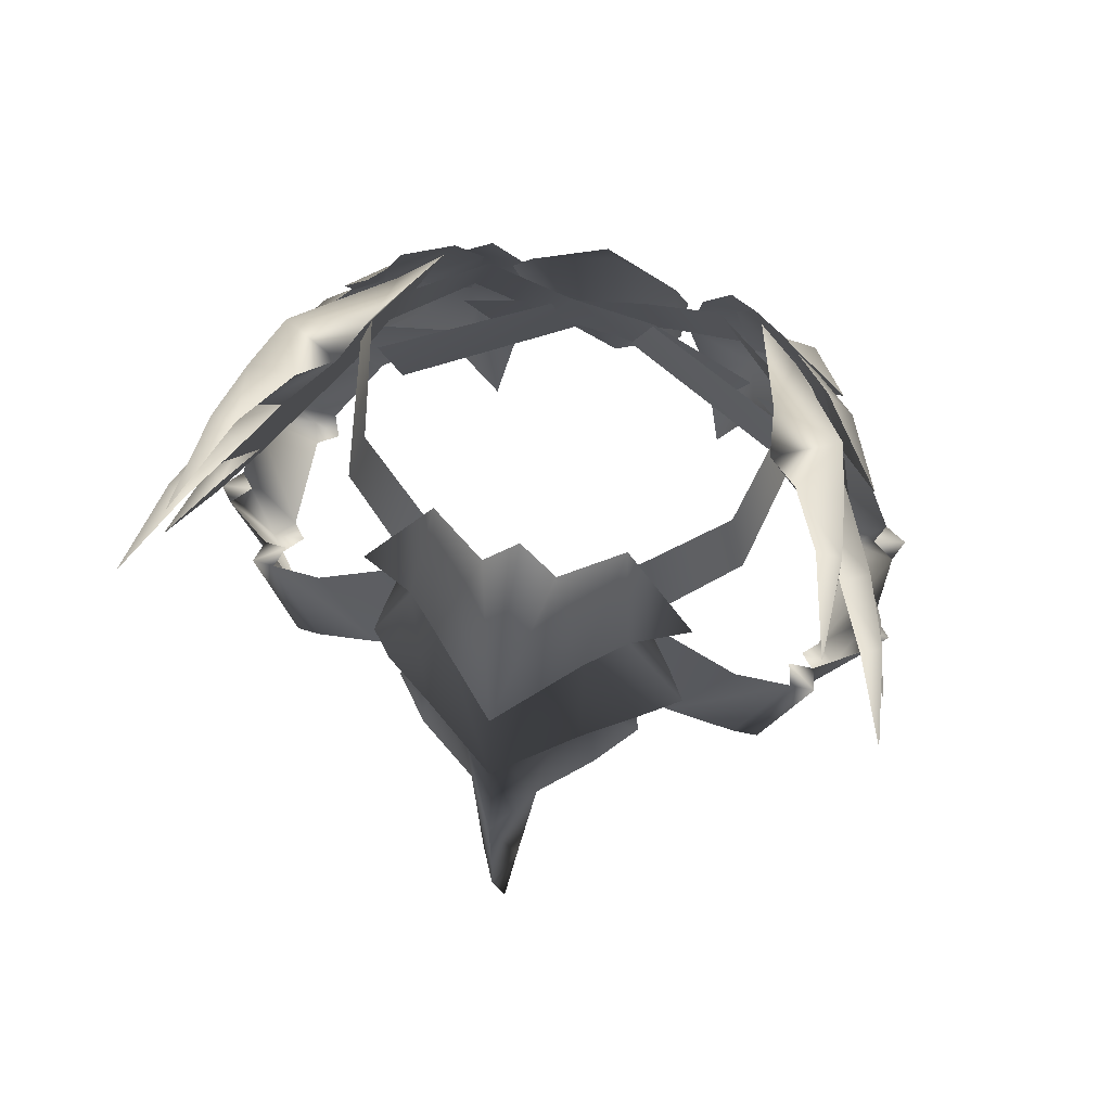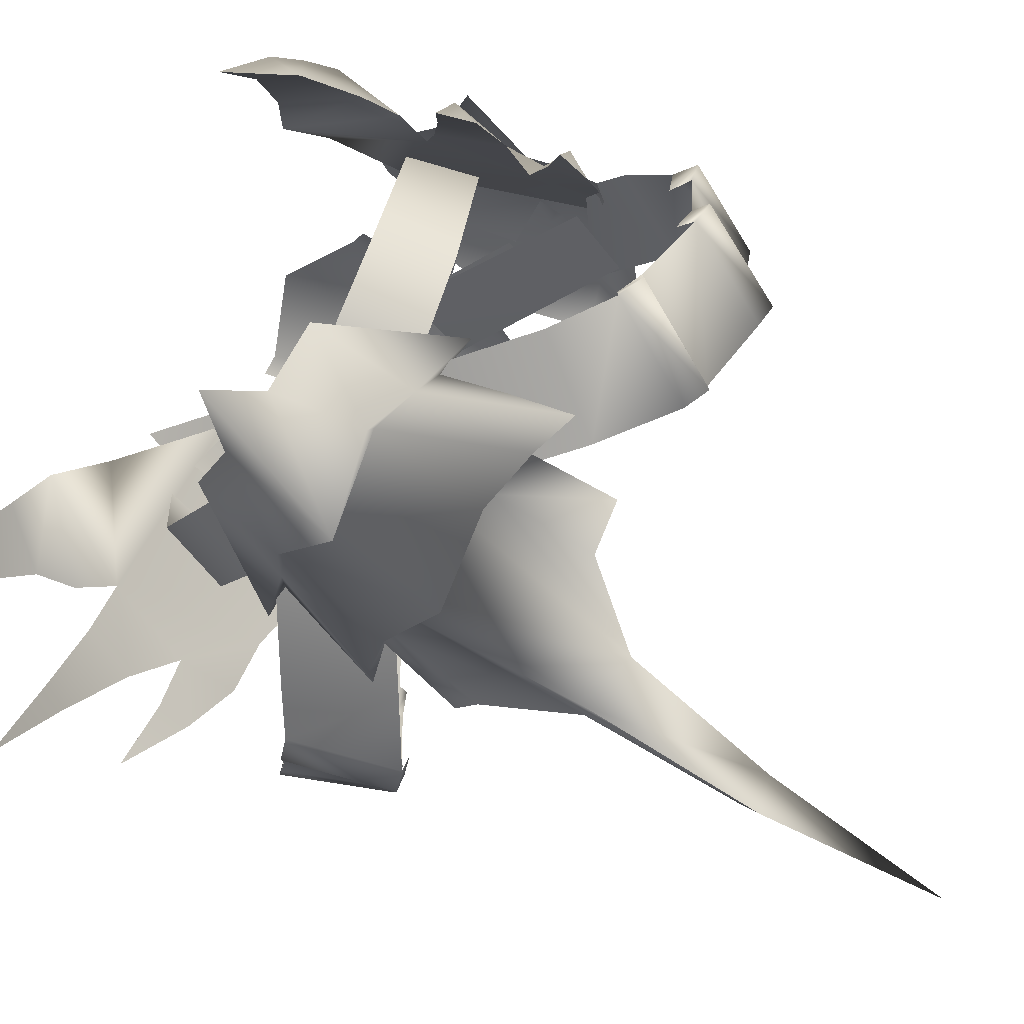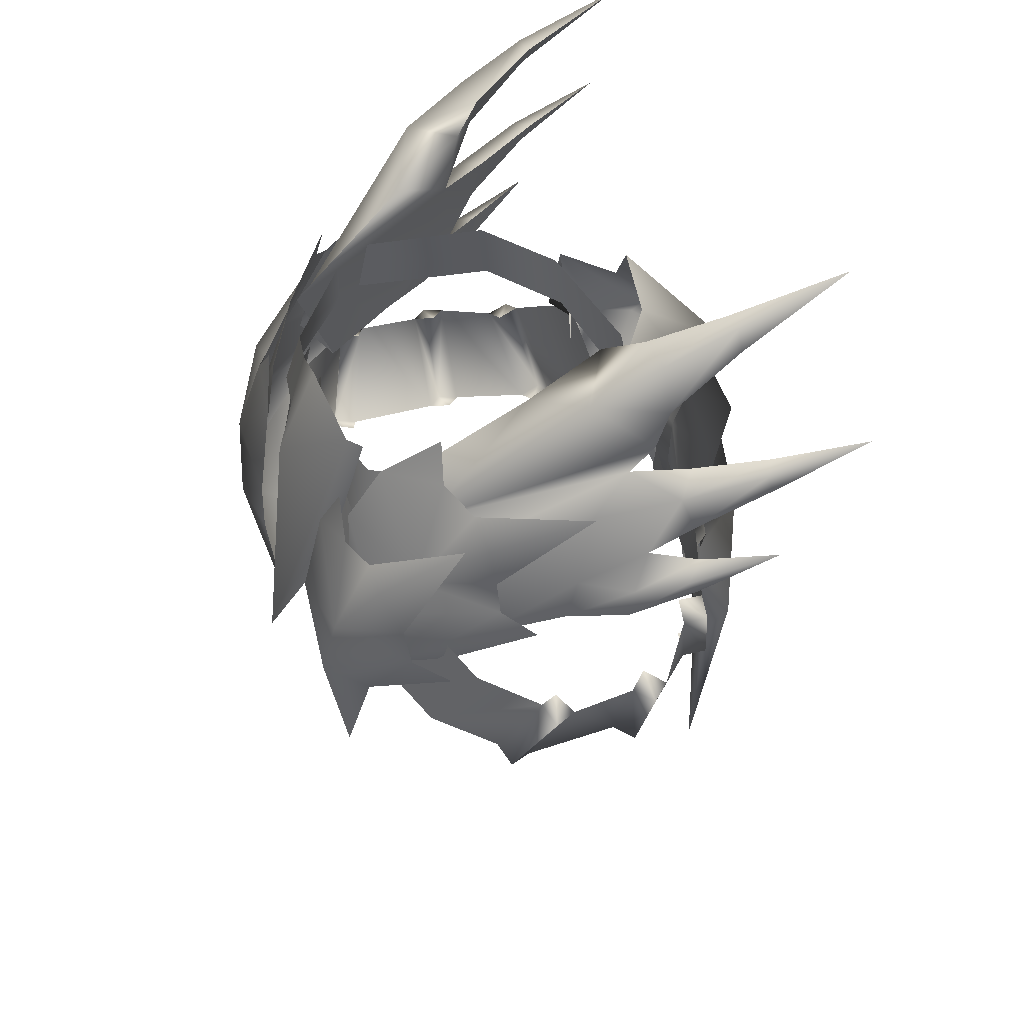
<metadata>
{"format":"obj","ext":"obj","renderer":"f3d","projection":"perspective","resolution":1024,"background":"white","views":[{"elev":67.2,"azim":-166.1,"up":"+Y"},{"elev":-63.4,"azim":-124.2,"up":"+Z"},{"elev":42.1,"azim":68.8,"up":"+Y"}]}
</metadata>
<code>
g mesh00
v 20.68 -12.08 10.74
v 19.74 -21.59 11.95
v 23.71 -13.79 9.162
v 20.16 -22.45 -13.79
v 18.17 -21.67 -14.14
v 21.88 -13.44 -12.09
v 5.603 -12.72 -14.63
v 10.14 -5.269 -12.88
v 12.47 -17.69 -14.99
v 23.4 -14.53 -9.77
v 27.76 -16.27 -6.262
v 19.69 -22.76 -11.82
v 23.96 -24.71 -6.378
v 25.23 -25.18 -4.852
v 23.96 -24.71 -6.378
v 27.76 -16.27 -6.262
v 17.34 -10.33 -13.37
v 21.88 -13.44 -12.09
v 18.17 -21.67 -14.14
v 24.74 -24.56 6.466
v 23.96 -24.7 4.556
v 27.96 -16.39 2.14
v 21.88 -13.44 -12.09
v 21.4 -13.76 -10.13
v 23.87 -14.22 -11.73
v 23.4 -14.53 -9.77
v 13.53 -18.1 15.25
v 23.87 -14.22 -11.73
v 23.4 -14.53 -9.77
v 19.69 -22.76 -11.82
v 27.76 -16.27 -6.262
v 26.23 -15.75 -4.823
v 29.03 -16.74 -4.737
v 27.5 -16.35 -3.297
v 23.96 -24.71 -6.378
v 25.23 -25.18 -4.852
v 22.42 -24.19 -4.939
v 23.69 -24.8 -3.412
v 27.96 -16.39 2.14
v 26.12 -15.75 3.082
v 28.74 -16.56 4.006
v 26.9 -15.61 4.635
v 23.96 -24.7 4.556
v 23.69 -24.8 -3.412
v 27.96 -16.39 2.14
v 27.5 -16.35 -3.297
v 23.96 -24.7 4.556
v 24.74 -24.56 6.466
v 22.12 -23.89 5.319
v 22.9 -23.61 7.095
v 28.74 -16.56 4.006
v 26.9 -15.61 4.635
v 22.9 -23.61 7.095
v 29.03 -16.74 -4.737
v 27.5 -16.35 -3.297
v 23.69 -24.8 -3.412
v 19.69 -22.76 -11.82
v 17.7 -21.98 -12.18
v 20.16 -22.45 -13.79
v 18.17 -21.67 -14.14
v 22.9 -23.61 7.095
v 26.9 -15.61 4.635
v 19.74 -21.59 11.95
v 23.71 -13.79 9.162
f 1 2 3
f 4 5 6
f 7 8 9
f 10 11 12
f 12 11 13
f 14 15 16
f 8 17 9
f 9 17 18
f 9 18 19
f 20 21 22
f 23 24 25
f 25 24 26
f 2 1 27
f 6 28 4
f 4 28 29
f 4 29 30
f 31 32 33
f 33 32 34
f 35 36 37
f 37 36 38
f 39 40 41
f 41 40 42
f 43 44 45
f 45 44 46
f 47 48 49
f 49 48 50
f 22 51 20
f 20 51 52
f 20 52 53
f 16 54 14
f 14 54 55
f 14 55 56
f 57 58 59
f 59 58 60
f 61 62 63
f 63 62 64
v -21.4 -13.76 -10.13
v -23.87 -14.22 -11.73
v -23.4 -14.53 -9.77
v -26.23 -15.75 -4.823
v -29.03 -16.74 -4.737
v -27.5 -16.35 -3.297
v -26.12 -15.75 3.082
v -28.74 -16.56 4.006
v -26.9 -15.61 4.635
v -17.7 -21.98 -12.18
v -20.16 -22.45 -13.79
v -18.17 -21.67 -14.14
v -26.9 -15.61 4.635
v -19.74 -21.59 11.95
v -23.71 -13.79 9.162
v -21.88 -13.44 -12.09
v -18.17 -21.67 -14.14
v -20.16 -22.45 -13.79
v -12.47 -17.69 -14.99
v -10.14 -5.269 -12.88
v -5.603 -12.72 -14.63
v -23.4 -14.53 -9.77
v -19.69 -22.76 -11.82
v -27.76 -16.27 -6.262
v -23.96 -24.71 -6.378
v -27.76 -16.27 -6.262
v -23.96 -24.71 -6.378
v -25.23 -25.18 -4.852
v -18.17 -21.67 -14.14
v -21.88 -13.44 -12.09
v -17.34 -10.33 -13.37
v -27.96 -16.39 2.14
v -23.96 -24.7 4.556
v -24.74 -24.56 6.466
v -21.88 -13.44 -12.09
v -13.53 -18.1 15.25
v -20.68 -12.08 10.74
v -19.74 -21.59 11.95
v -23.71 -13.79 9.162
v -19.69 -22.76 -11.82
v -23.4 -14.53 -9.77
v -23.87 -14.22 -11.73
v -27.76 -16.27 -6.262
v -23.96 -24.71 -6.378
v -22.42 -24.19 -4.939
v -25.23 -25.18 -4.852
v -23.69 -24.8 -3.412
v -27.96 -16.39 2.14
v -23.96 -24.7 4.556
v -27.96 -16.39 2.14
v -23.69 -24.8 -3.412
v -27.5 -16.35 -3.297
v -23.96 -24.7 4.556
v -22.12 -23.89 5.319
v -24.74 -24.56 6.466
v -22.9 -23.61 7.095
v -22.9 -23.61 7.095
v -26.9 -15.61 4.635
v -28.74 -16.56 4.006
v -23.69 -24.8 -3.412
v -27.5 -16.35 -3.297
v -29.03 -16.74 -4.737
v -19.69 -22.76 -11.82
v -22.9 -23.61 7.095
f 65 66 67
f 68 69 70
f 71 72 73
f 74 75 76
f 77 78 79
f 80 81 82
f 83 84 85
f 86 87 88
f 88 87 89
f 90 91 92
f 93 94 83
f 83 94 95
f 83 95 84
f 96 97 98
f 66 65 99
f 100 101 102
f 102 101 103
f 104 105 82
f 82 105 106
f 82 106 80
f 69 68 107
f 108 109 110
f 110 109 111
f 72 71 112
f 113 114 115
f 115 114 116
f 117 118 119
f 119 118 120
f 121 122 98
f 98 122 123
f 98 123 96
f 124 125 92
f 92 125 126
f 92 126 90
f 75 74 127
f 78 77 128
v -23.05 15.81 -12.85
v -21.19 15.74 -12.84
v -23.16 18.89 -22.02
v -21.19 15.74 -12.84
v -23.16 13.51 -13.18
v -23.16 18.89 -22.02
v -26.15 -4.58 -9.475
v -26.8 -7.471 -9.023
v -28.92 -3.577 -15.17
v -13.59 -15.5 -14.74
v -8.818 -5.204 -14.76
v -10.53 -13.97 -17.41
v 18.53 -6.336 12.49
v 21.36 -6.16 6.475
v 21.86 -1.924 7.28
v -2.213 -12.74 15.16
v 2.741 -3.939 13.23
v -4.188 -6.529 13.88
v -4.188 -6.529 13.69
v -17.01 -17.94 9.747
v -2.213 -12.74 14.97
v -4.188 -6.529 13.88
v -10.8 -16.06 13.41
v -2.213 -12.74 15.16
v 27.51 -5.559 -7.796
v 25.01 -9.93 -3.767
v 26.8 -7.471 -9.023
v 12.55 -19.64 19.24
v 8.629 -21.13 18.35
v 10.55 -31.6 16.81
v 0.1303 -4.956 18.37
v 0.1134 2.52 14.86
v -5.767 -0.3409 14.08
v -21.86 -1.924 7.28
v -24.83 1.404 -0.6015
v -21.36 -6.16 6.475
v -26.16 4.421 -15.13
v -27.46 2.224 -14.74
v -28.77 6.098 -22.5
v -12.57 -5.621 16.51
v -7.726 -7.019 17.24
v -10.12 -2.743 16.09
v -18.53 -6.336 12.49
v -10.78 -4.493 15.62
v -12.42 0.8398 13.14
v -13.36 -6.803 -12.03
v -10.38 -6.401 -12.87
v -7.5 3.031 -10.68
v 6.327 -12.65 -20.67
v 8.888 -5.204 -14.76
v 10.5 -13.97 -17.41
v 23.16 13.51 -13.18
v 21.19 15.74 -12.84
v 23.16 18.89 -22.02
v -16.41 -10.88 15.41
v -12.23 -11.39 16.21
v -13.54 -22.47 15.49
v -19.84 -14.09 13.48
v -21.71 -15.61 10.67
v -21.42 10.21 -1.263
v -16.53 -1.703 10.58
v -15.82 7.525 1.668
v -13.21 0.1792 12.4
v -22.16 -8.629 6.441
v -18.76 13.05 -7.01
v -22.81 -10.44 0.8908
v -20.33 -12.48 7.392
v -18.62 -6.954 10.86
v -22.57 8.585 -7.699
v -26.15 -4.58 -9.475
v -27.51 -5.559 -7.796
v -23.87 -4.609 -5.83
v -25.84 -6.587 -3.805
v -21.57 2.613 -4.839
v -22.59 5.457 -6.529
v -16.47 11.46 -4.31
v -18.76 13.05 -7.01
v -25.01 -9.93 -3.767
v -23.87 -4.609 -5.83
v -22.81 -10.44 0.8908
v -20.66 -13.9 10.47
v -16.24 -16.7 16.04
v -20.38 -12.66 11.87
v -28.92 -3.577 -15.17
v -26.8 -7.471 -9.023
v -26.16 4.421 -15.13
v -27.66 4.055 -14.06
v -23.6 3.178 -9.334
v -25.74 2.089 -7.612
v -14.44 -13.27 18.49
v -6.603 -15.01 18.75
v -12.55 -19.64 19.24
v -8.629 -21.13 18.35
v -10.55 -31.6 16.81
v 10.78 -4.493 15.62
v 12.23 -11.39 16.21
v 16.41 -10.88 15.41
v 21.71 -15.61 10.67
v 19.84 -14.09 13.48
v 13.54 -22.47 15.49
v 21.42 10.21 -1.263
v 15.82 7.525 1.668
v 16.53 -1.703 10.58
v 13.21 0.1792 12.4
v -10.53 -13.97 -17.41
v -9.66 -14.21 -15.53
v 8.96 -14.21 -15.53
v 10.5 -13.97 -17.41
v 12.62 -15.5 -14.74
v -10.38 -6.401 -12.87
v 10.46 -6.401 -12.87
v 8.888 -5.204 -14.76
v 8.96 -14.21 -15.53
v 6.63 -13.23 -18.24
v 10.5 -13.97 -17.41
v 6.327 -12.65 -20.67
v -10.53 -13.97 -17.41
v -6.353 -12.65 -20.67
v -9.66 -14.21 -15.53
v 0.002658 -25.18 -26.44
v 2.889 -27.56 -21.54
v 0.0443 -40.48 -26.85
v 1.636 -40.48 -23.73
v 0.07177 -57.57 -23.41
v 0.07177 -57.57 -23.41
v 1.636 -40.48 -23.73
v -1.52 -40.48 -23.73
v 2.889 -27.56 -21.54
v -2.881 -27.56 -21.54
v -2.881 -27.56 -21.54
v -1.52 -40.48 -23.73
v 0.0443 -40.48 -26.85
v -2.881 -27.56 -21.54
v -7.339 -21.35 -19.7
v -6.651 -13.23 -18.24
v -10.35 -21.34 -16.07
v -9.66 -14.21 -15.53
v 22.16 -8.629 6.441
v 4.522 -10.11 14.44
v -18.81 -12.61 9.22
v 2.741 -3.939 13.23
v 4.522 -10.11 14.44
v 9.626 -1.179 13.31
v 11.3 -6.952 14.33
v 22.81 -10.44 0.8908
v 20.33 -12.48 7.392
v 21.57 2.613 -4.839
v 22.57 8.585 -7.699
v 23.16 13.51 -13.18
v 23.05 15.81 -12.85
v -13.09 -10.21 12.38
v 28.92 -3.577 -15.17
v 26.15 -4.58 -9.475
v 25.01 -9.93 -3.767
v 23.87 -4.609 -5.83
v 26.8 -7.471 -9.023
v 26.15 -4.58 -9.475
v 28.92 -3.577 -15.17
v 20.66 -13.9 10.47
v 20.38 -12.66 11.87
v 16.24 -16.7 16.04
v 25.84 -6.587 -3.805
v 23.87 -4.609 -5.83
v 16.09 -3.605 -6.832
v 14.61 2.219 -5.808
v 18.66 -3.821 6.001
v 17.27 1.616 6.005
v 11.3 -6.952 14.33
v 9.626 -1.179 13.31
v 27.46 2.224 -14.74
v 27.66 4.055 -14.06
v 25.63 -1.423 -8.979
v 25.74 2.089 -7.612
v 23.6 3.178 -9.334
v 26.16 4.421 -15.13
v 28.77 6.098 -22.5
v 6.603 -15.01 18.75
v 14.44 -13.27 18.49
v 7.726 -7.019 17.24
v 1.617 -11.73 15.51
v 17.01 -17.94 9.747
v 3.451 -6.276 14.23
v 18.81 -12.61 9.22
v -16.09 -3.605 -6.832
v -14.61 2.219 -5.808
v -10.13 -4.573 -11.96
v -8.648 1.522 -10.72
v 0 -8.581 -15.02
v 0 -1.536 -13.56
v -11.67 -6.952 14.33
v -9.626 -1.179 13.31
v -18.66 -3.821 6.001
v -17.27 1.616 6.005
v -16.09 -3.605 -6.832
v -14.61 2.219 -5.808
v 3.451 -6.276 14.23
v -3.304 -3.644 14.04
v 1.617 -11.73 15.51
v -5.377 -9.235 15.25
v -5.377 -9.235 15.25
v -3.304 -3.644 14.04
v -11.67 -6.952 14.33
v -9.626 -1.179 13.31
v 0.148 -25.25 20.57
v -5.138 -12.48 17.36
v 6.237 -0.3409 14.08
v 5.201 -12.48 17.36
v 12.24 -10.03 14.08
v 3.451 -6.276 14.23
v 10.31 -15.1 15.49
v 1.617 -11.73 15.51
v 14.61 2.219 -5.808
v 16.09 -3.605 -6.832
v 8.648 1.522 -10.72
v 10.13 -4.573 -11.96
v 0 -2.565 -13.68
v 0 -9.149 -15.15
v -17.74 -7.413 15.43
v -18.43 -11.92 13.66
v -19.6 0.1195 7.645
v -16.9 1.891 9.267
v -15.5 5.202 8.899
v -28.77 6.098 -22.5
v -27.46 2.224 -14.74
v -25.63 -1.423 -8.979
v -25.63 -1.423 -8.979
v -23.6 3.178 -9.334
v -25.01 -9.93 -3.767
v -23.32 -6.42 0.1475
v -23.1 -0.001757 -1.093
v -21.57 2.613 -4.839
v -15.01 -6.566 15.3
v -20.85 -2.27 8.968
v -23.4 -11.07 3.683
v -8.818 -5.204 -14.76
v -5.804 -3.291 -18.19
v -5.804 -3.816 -17.17
v 0.148 -4.652 -23.78
v 0.148 -4.652 -21.28
v 5.875 -3.291 -18.19
v 5.875 -3.816 -17.17
v 8.888 -5.204 -14.76
v -8.818 -5.204 -14.76
v -7.5 3.031 -10.68
v -5.804 -3.291 -18.19
v -2.783 3.256 -14.06
v 0.148 -4.652 -23.78
v 7.726 3.031 -10.68
v 10.46 -6.401 -12.87
v 13.61 -6.803 -12.03
v 7.726 3.031 -10.68
v 5.875 -3.291 -18.19
v 3.01 3.256 -14.06
v 0.1134 7.219 -13.66
v 5.875 -3.816 -17.17
v 0.007975 -13.4 -25.25
v 0.148 -4.652 -21.28
v -6.353 -12.65 -20.67
v -5.804 -3.816 -17.17
v -4.298 -12.65 -19.38
v 0.007975 -13.4 -23.62
v 4.281 -12.65 -19.38
v 2.889 -27.56 -21.54
v 6.63 -13.23 -18.24
v 7.35 -21.35 -19.7
v 10.37 -21.34 -16.07
v 18.43 -11.92 13.66
v 17.74 -7.413 15.43
v 15.5 5.202 8.899
v 12.42 0.8398 13.14
v 16.9 1.891 9.267
v 19.6 0.1195 7.645
v 24.83 1.404 -0.6015
v 4.281 -12.65 -19.38
v 0.007975 -13.4 -23.62
v 0.007975 -13.4 -25.25
v -4.298 -12.65 -19.38
v -6.651 -13.23 -18.24
v 18.76 13.05 -7.01
v 22.57 8.585 -7.699
v 16.47 11.46 -4.31
v 22.59 5.457 -6.529
v 25.63 -1.423 -8.979
v 23.6 3.178 -9.334
v 27.46 2.224 -14.74
v 26.16 4.421 -15.13
v 28.77 6.098 -22.5
v 21.57 2.613 -4.839
v 23.1 -0.001757 -1.093
v 23.32 -6.42 0.1475
v 22.81 -10.44 0.8908
v 20.85 -2.27 8.968
v 15.01 -6.566 15.3
v 12.57 -5.621 16.51
v 10.12 -2.743 16.09
v 23.4 -11.07 3.683
v -18.17 -4.765 10.42
v -22.59 5.457 -6.529
v -22.57 8.585 -7.699
v -22.35 13.2 -7.028
v -23.16 13.51 -13.18
v -20.33 -12.48 7.392
v -13.21 0.1792 12.4
v 22.35 13.2 -7.028
v 22.59 5.457 -6.529
v 18.17 -4.765 10.42
v 18.62 -6.954 10.86
v 20.33 -12.48 7.392
v 23.16 18.89 -22.02
v 21.19 15.74 -12.84
v 18.76 13.05 -7.01
v 13.21 0.1792 12.4
f 129 130 131
f 132 133 134
f 135 136 137
f 138 139 140
f 141 142 143
f 144 145 146
f 147 148 149
f 150 151 152
f 153 154 155
f 156 157 158
f 159 160 161
f 162 163 164
f 165 166 167
f 168 169 170
f 171 172 173
f 174 175 176
f 177 178 179
f 180 181 182
f 183 184 172
f 185 186 187
f 188 189 190
f 190 189 191
f 192 171 164
f 164 171 162
f 130 129 193
f 194 195 196
f 133 132 197
f 198 199 200
f 200 199 201
f 202 203 204
f 204 203 197
f 204 197 205
f 205 197 132
f 136 135 206
f 206 135 207
f 206 207 208
f 209 210 211
f 211 210 183
f 198 212 199
f 199 212 213
f 199 213 201
f 214 215 216
f 216 215 217
f 169 218 219
f 219 218 220
f 219 220 221
f 221 220 222
f 223 224 225
f 226 227 228
f 229 230 231
f 231 230 232
f 233 234 138
f 235 236 237
f 139 138 238
f 239 237 240
f 240 237 179
f 241 242 243
f 243 242 244
f 245 246 247
f 248 249 250
f 250 249 251
f 250 251 252
f 253 254 255
f 255 254 256
f 255 256 257
f 258 248 259
f 259 248 260
f 259 260 252
f 261 262 263
f 263 262 264
f 263 264 265
f 142 141 266
f 145 144 267
f 148 147 268
f 269 270 271
f 271 270 272
f 273 274 275
f 276 277 278
f 151 150 279
f 155 280 153
f 153 280 281
f 282 283 284
f 284 283 285
f 284 285 286
f 287 288 289
f 289 288 225
f 154 153 290
f 290 153 281
f 290 281 291
f 292 293 294
f 294 293 295
f 294 295 296
f 296 295 297
f 298 299 300
f 300 299 301
f 300 301 291
f 302 301 303
f 303 301 299
f 303 299 304
f 304 299 298
f 157 156 305
f 305 156 306
f 305 306 307
f 308 309 310
f 310 309 311
f 312 313 314
f 314 313 315
f 314 315 316
f 316 315 317
f 318 319 320
f 320 319 321
f 320 321 322
f 322 321 323
f 324 325 326
f 326 325 327
f 328 329 330
f 330 329 331
f 159 161 332
f 332 161 333
f 160 159 334
f 334 159 332
f 334 332 335
f 336 337 338
f 338 337 339
f 340 341 342
f 342 341 343
f 342 343 344
f 344 343 345
f 346 347 218
f 218 347 186
f 218 186 220
f 220 186 185
f 220 185 222
f 163 162 348
f 348 162 171
f 348 171 349
f 349 171 173
f 349 173 350
f 214 351 215
f 215 351 352
f 215 352 217
f 217 352 353
f 217 353 200
f 166 165 354
f 354 165 355
f 354 355 207
f 207 355 202
f 207 202 208
f 213 356 201
f 201 356 357
f 201 357 200
f 200 357 358
f 200 358 217
f 217 358 359
f 217 359 216
f 169 168 218
f 218 168 360
f 218 360 346
f 346 360 361
f 346 361 347
f 172 171 183
f 183 171 192
f 183 192 211
f 211 192 362
f 211 362 209
f 363 364 365
f 365 364 366
f 365 366 367
f 367 366 368
f 367 368 369
f 369 368 370
f 175 174 371
f 371 174 372
f 371 372 373
f 373 372 374
f 373 374 375
f 376 377 378
f 378 377 178
f 378 178 379
f 379 178 380
f 379 380 381
f 381 380 375
f 381 375 382
f 382 375 374
f 178 177 383
f 383 177 384
f 383 384 385
f 385 384 386
f 385 386 387
f 387 386 140
f 387 140 371
f 263 388 261
f 261 388 389
f 261 389 248
f 248 389 390
f 248 390 391
f 391 390 392
f 391 392 393
f 393 392 241
f 393 241 394
f 158 228 156
f 156 228 227
f 156 227 306
f 306 227 395
f 306 395 396
f 397 398 399
f 399 398 141
f 399 141 400
f 400 141 143
f 400 143 401
f 401 143 142
f 242 402 244
f 244 402 403
f 244 403 404
f 404 403 405
f 404 405 246
f 246 405 406
f 246 406 247
f 181 180 407
f 407 180 408
f 407 408 409
f 409 408 410
f 409 410 275
f 282 273 283
f 283 273 275
f 283 275 411
f 411 275 412
f 411 412 413
f 413 412 414
f 413 414 415
f 302 416 301
f 301 416 417
f 301 417 291
f 291 417 418
f 291 418 290
f 290 418 419
f 290 419 154
f 395 420 396
f 396 420 421
f 396 421 306
f 306 421 422
f 306 422 307
f 307 422 423
f 287 424 288
f 288 424 266
f 288 266 225
f 225 266 141
f 225 141 223
f 223 141 398
f 356 194 357
f 357 194 196
f 357 196 358
f 358 196 425
f 358 425 359
f 359 425 189
f 359 189 426
f 426 189 188
f 426 188 427
f 427 188 428
f 427 428 429
f 430 208 431
f 431 208 202
f 431 202 190
f 190 202 204
f 190 204 188
f 188 204 193
f 188 193 428
f 428 193 129
f 428 129 429
f 429 129 131
f 278 432 276
f 276 432 229
f 276 229 433
f 433 229 231
f 433 231 416
f 416 231 434
f 416 434 417
f 417 434 435
f 417 435 418
f 418 435 436
f 418 436 419
f 277 437 278
f 278 437 438
f 278 438 432
f 432 438 439
f 432 439 229
f 229 439 409
f 229 409 230
f 230 409 275
f 230 275 440
f 440 275 274
v 0.148 -25.25 20.57
v -5.138 -12.48 17.36
v -6.248 -12.48 16.37
v -5.767 -0.3409 14.08
v -7.013 -0.3409 13.09
v 6.324 -12.48 16.37
v 5.201 -12.48 17.36
v 7.585 -0.3409 13.09
v 6.237 -0.3409 14.08
f 441 442 443
f 443 442 444
f 443 444 445
f 441 446 447
f 447 446 448
f 447 448 449

</code>
